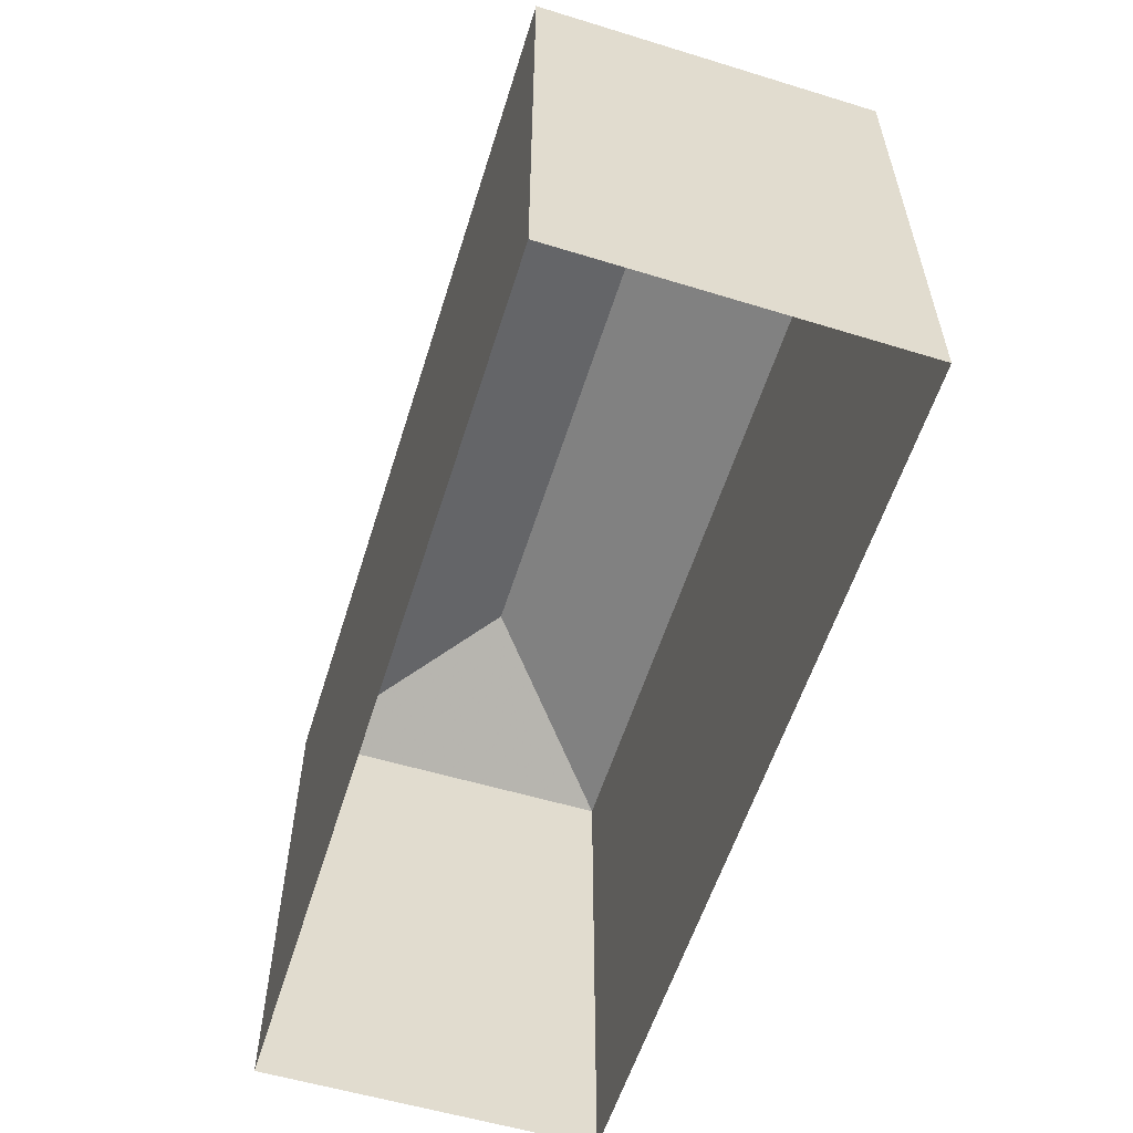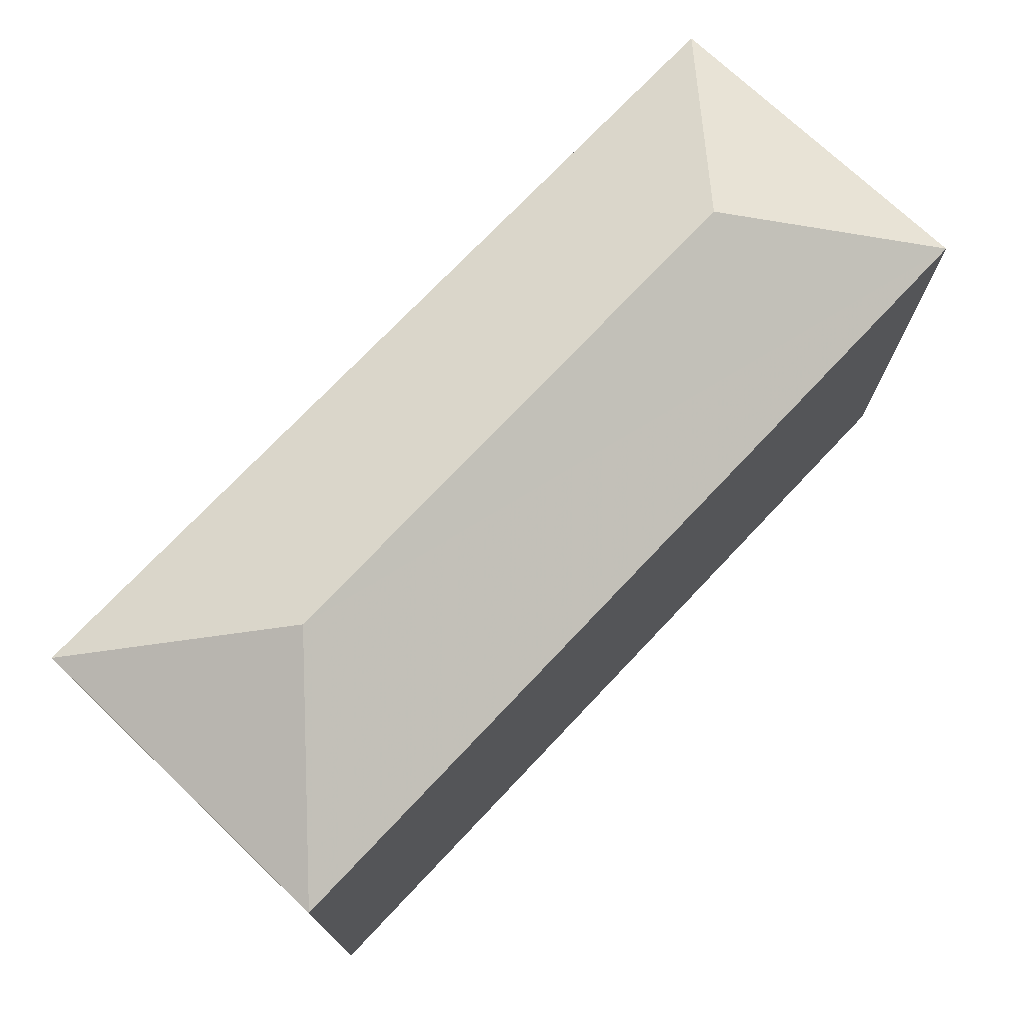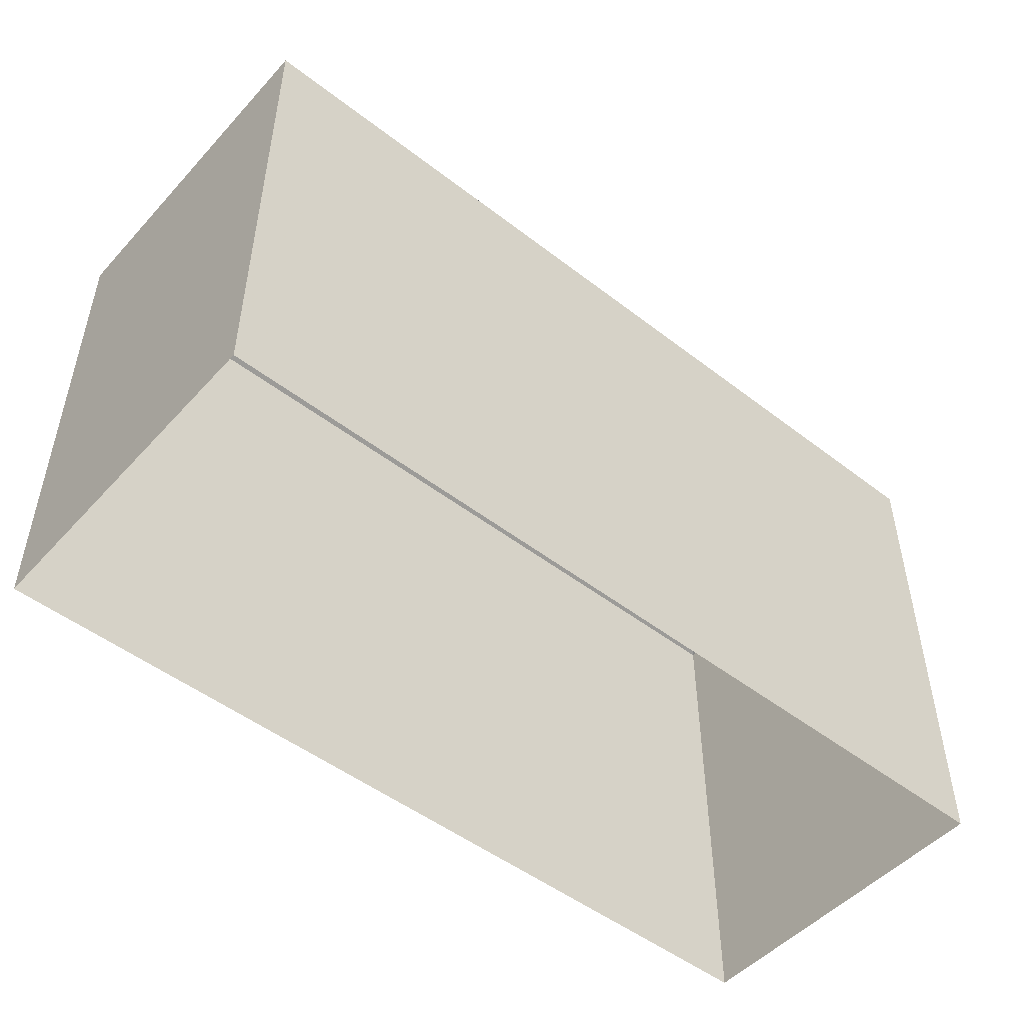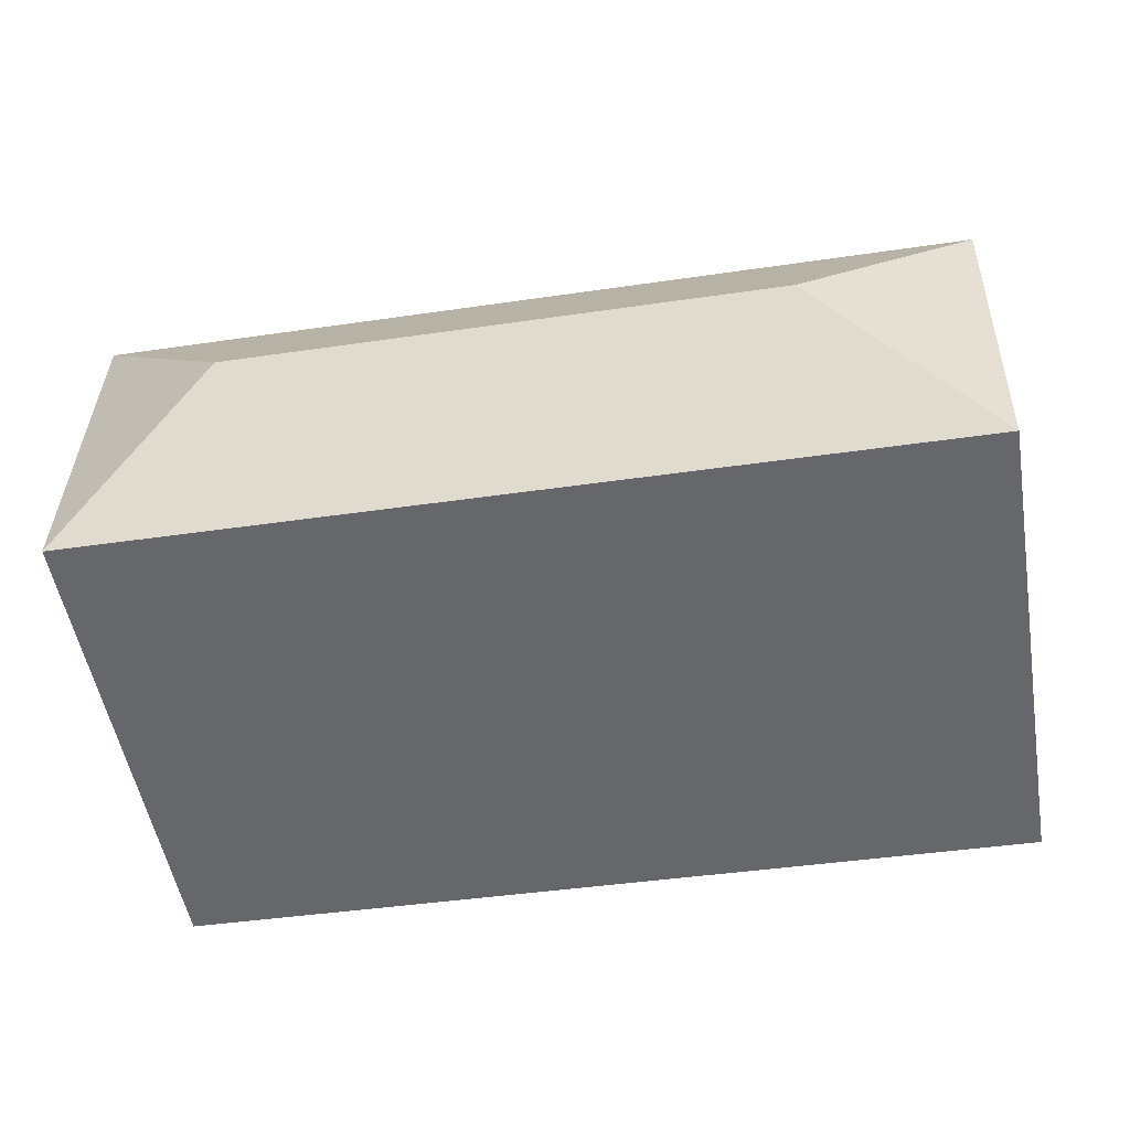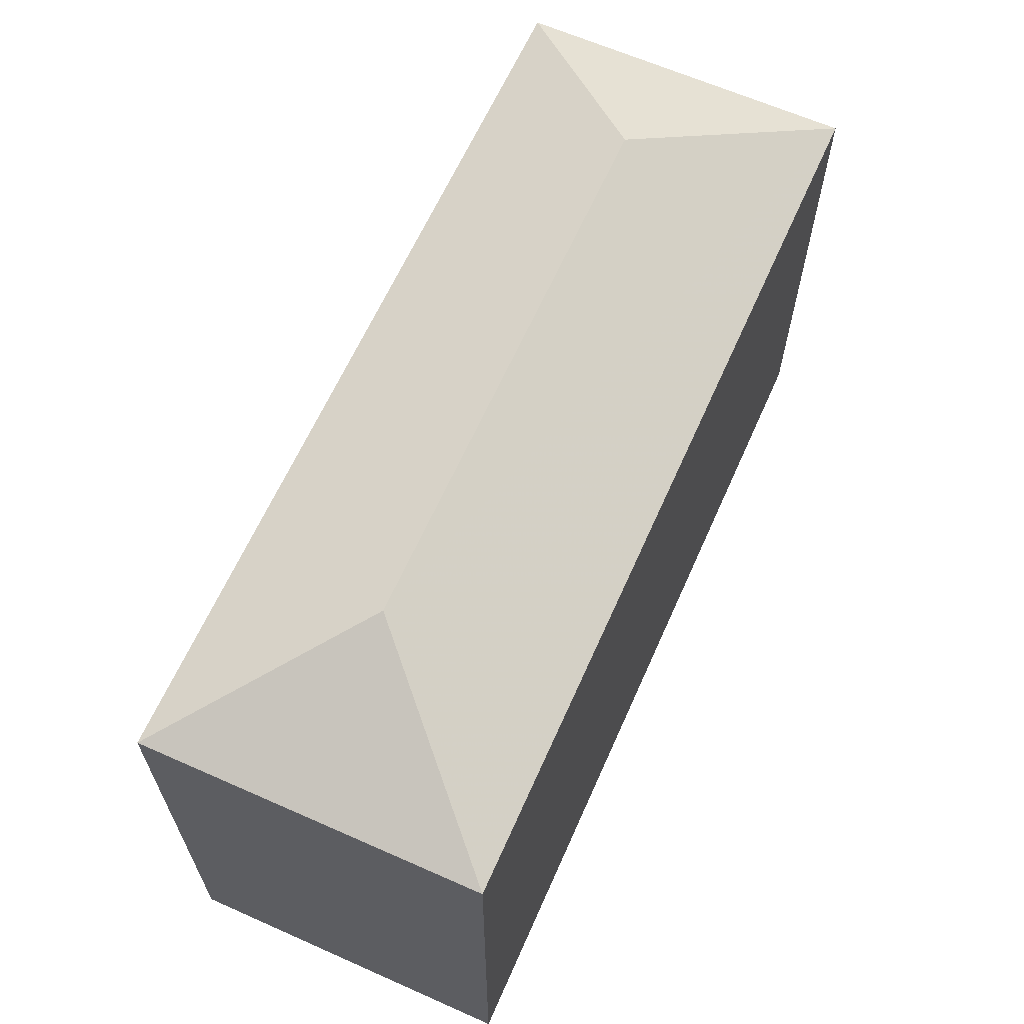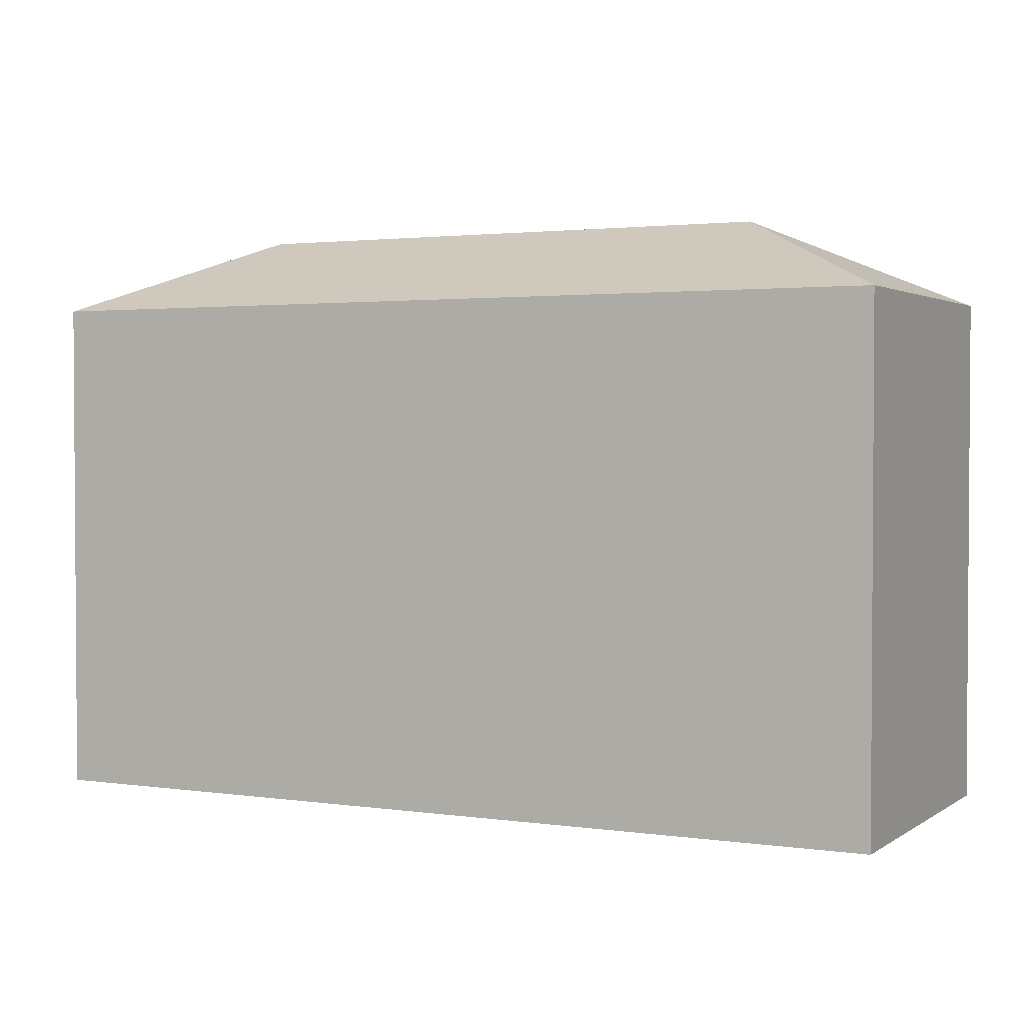
<metadata>
{"format":"obj","ext":"obj","renderer":"f3d","projection":"perspective","resolution":1024,"background":"white","views":[{"elev":-57.2,"azim":-108.9,"up":"+Z"},{"elev":73.7,"azim":131.9,"up":"+Z"},{"elev":-50.0,"azim":138.1,"up":"+Z"},{"elev":-52.5,"azim":9.8,"up":"+Y"},{"elev":63.8,"azim":112.4,"up":"+Z"},{"elev":2.2,"azim":25.1,"up":"+Z"}]}
</metadata>
<code>
v -3.731e+05 -1.044e+05 26.03
v -3.731e+05 -1.044e+05 26.03
v -3.731e+05 -1.044e+05 26.03
v -3.731e+05 -1.044e+05 26.03
v -3.731e+05 -1.044e+05 33.79
v -3.731e+05 -1.044e+05 32.74
v -3.731e+05 -1.044e+05 32.74
v -3.731e+05 -1.044e+05 32.74
v -3.731e+05 -1.044e+05 33.79
v -3.731e+05 -1.044e+05 32.74
f 1 2 3
f 1 4 2
f 5 6 7
f 8 6 5
f 9 8 5
f 5 10 9
f 5 7 10
f 9 10 8
f 8 4 1
f 6 8 1
f 8 2 4
f 8 10 2
f 7 3 2
f 10 7 2
f 7 1 3
f 7 6 1

</code>
